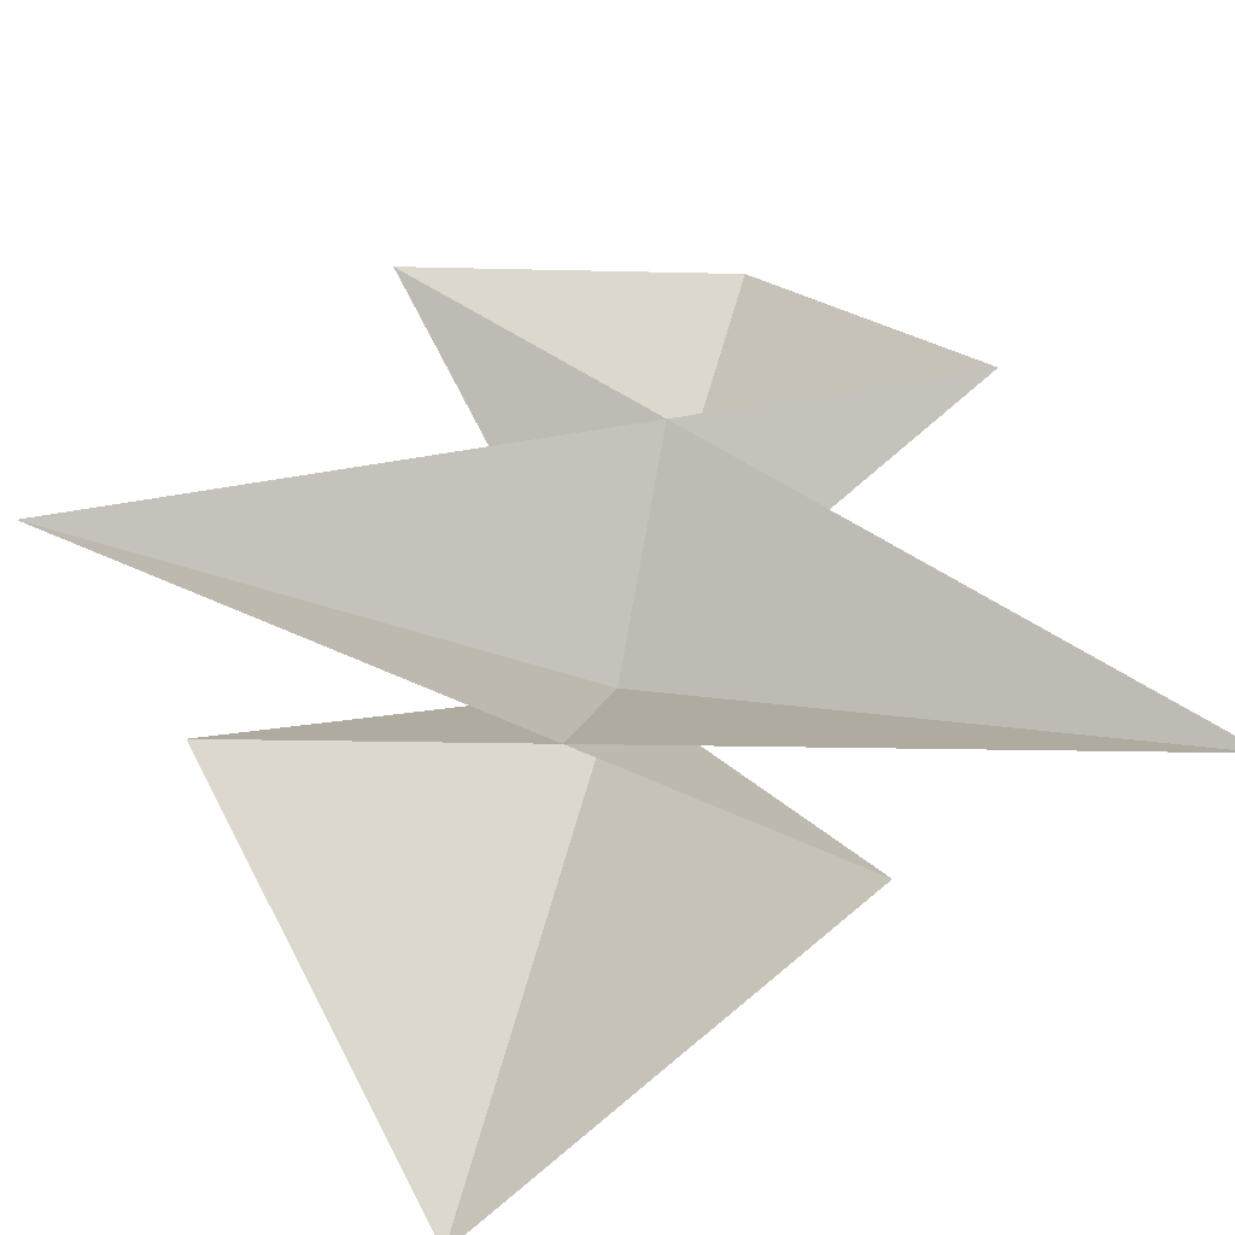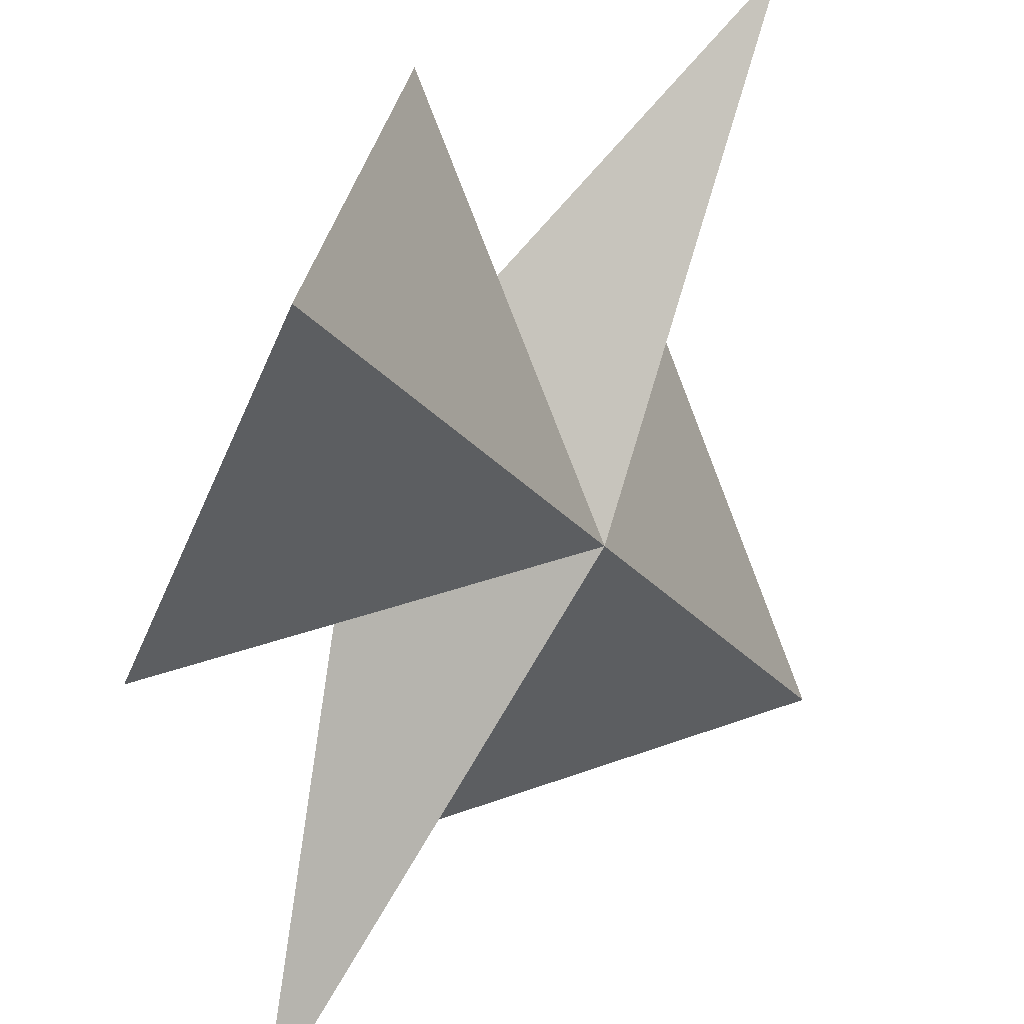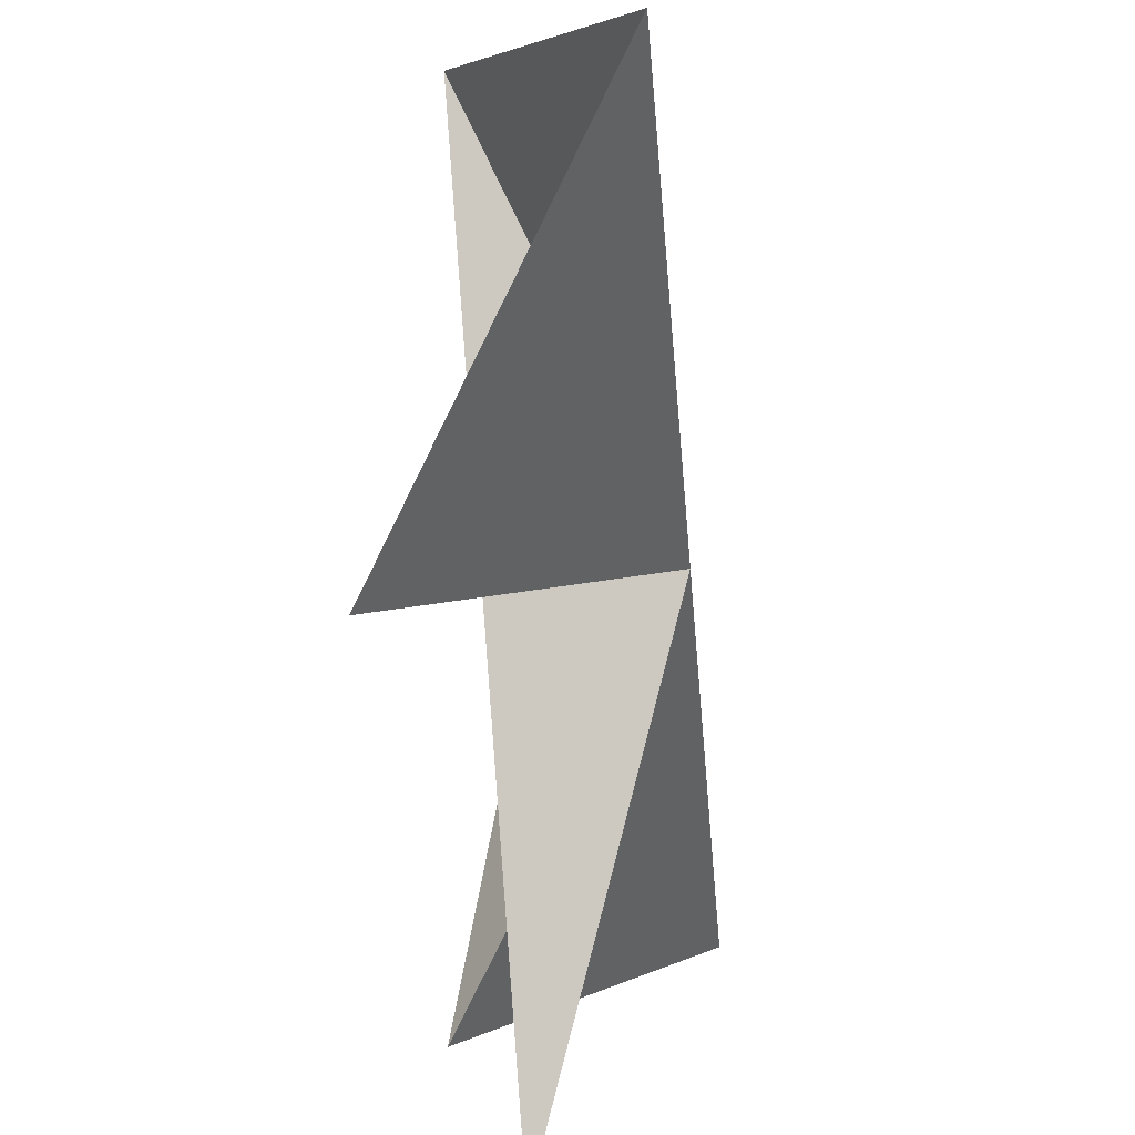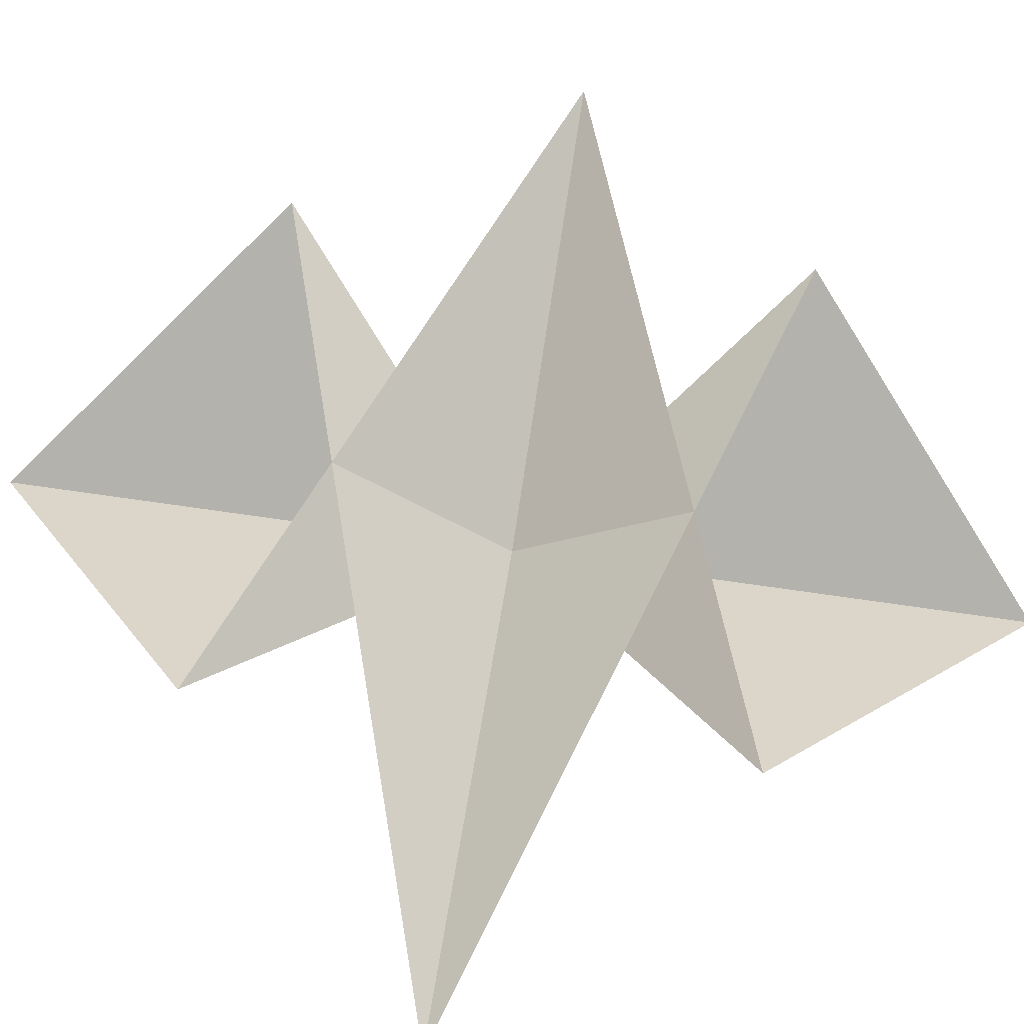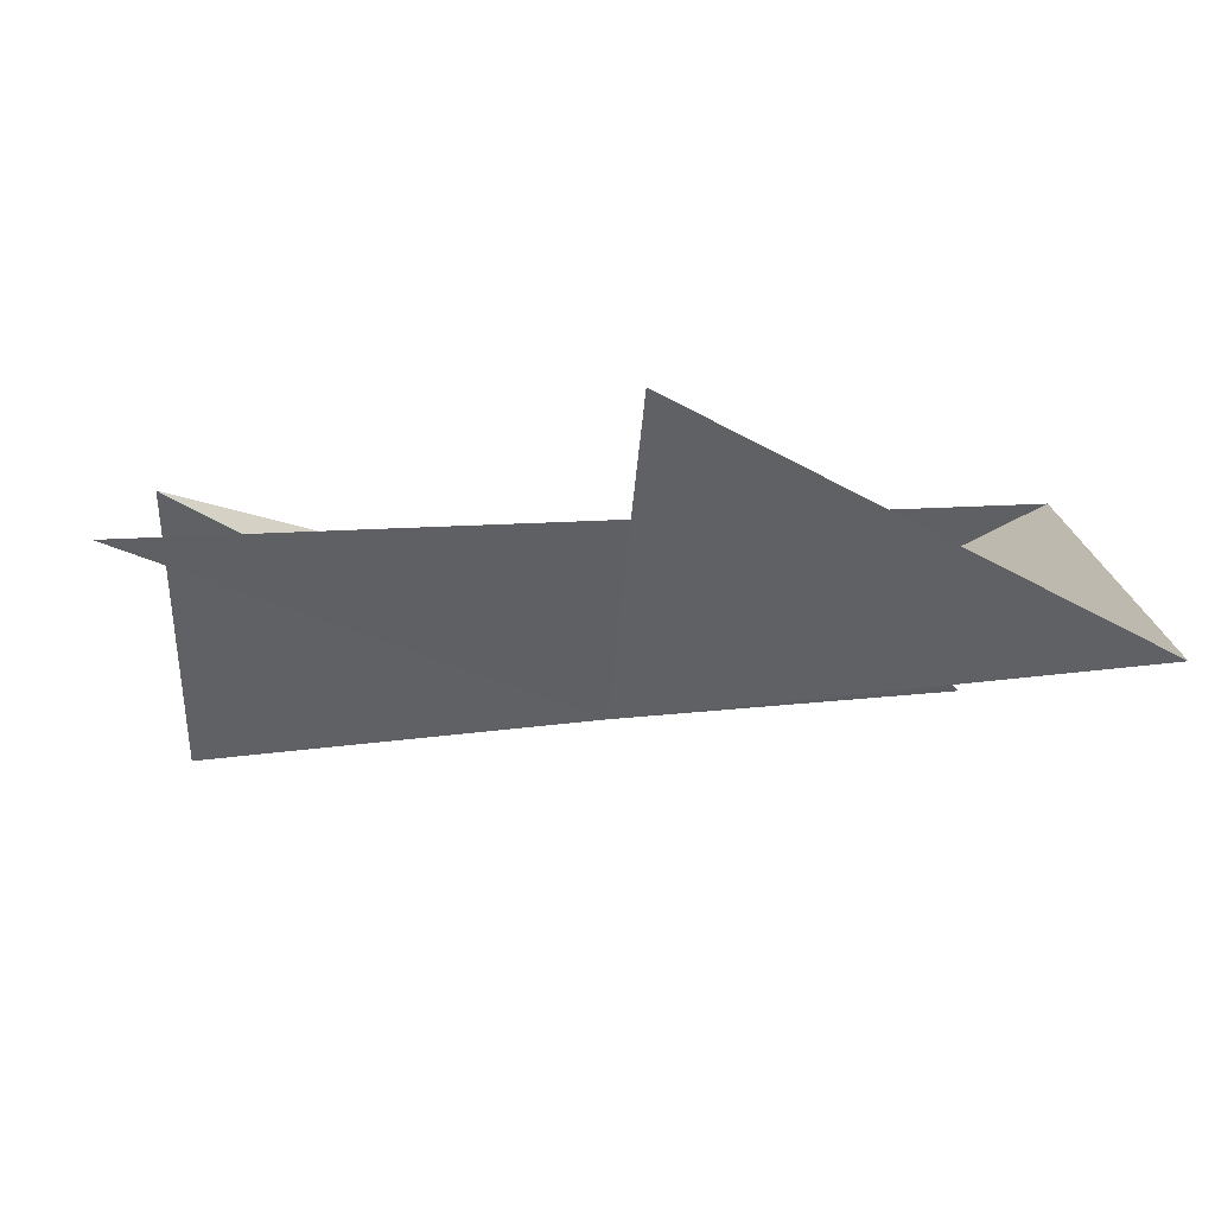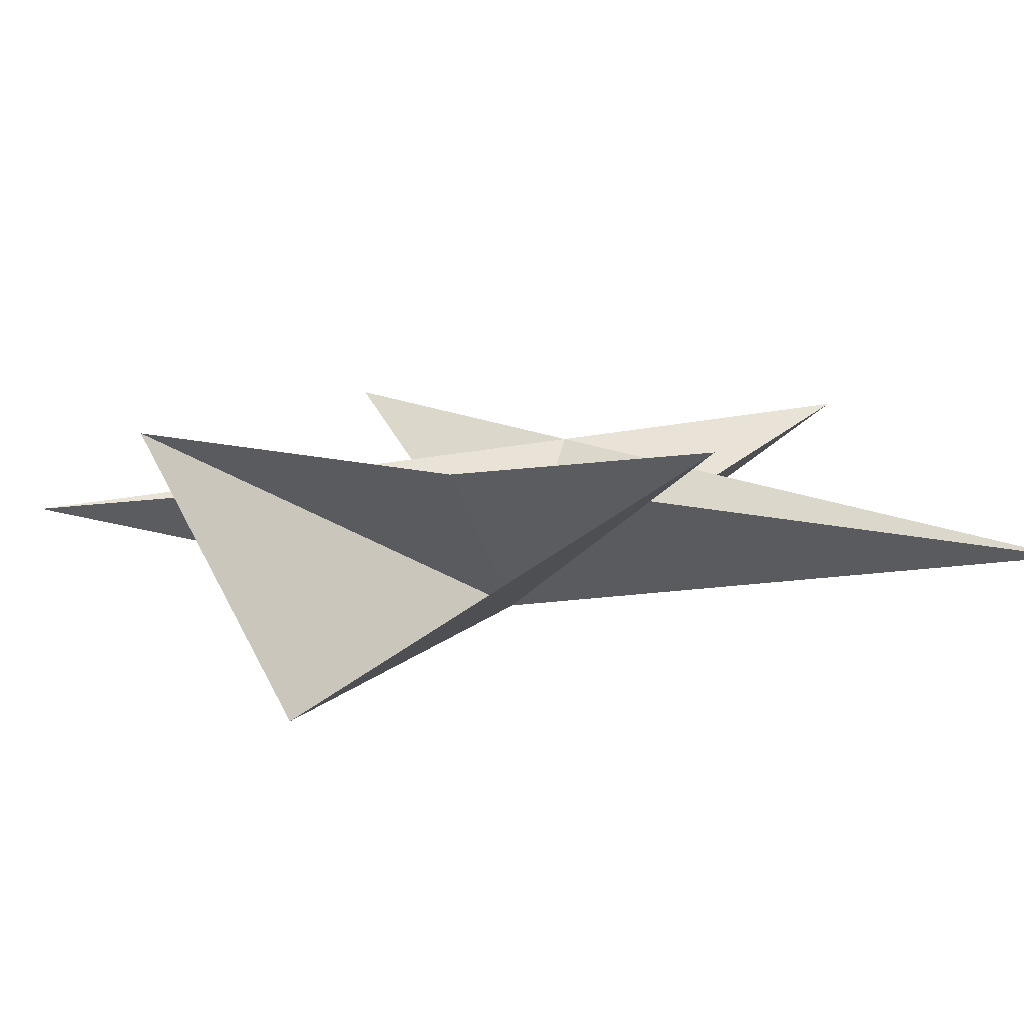
<metadata>
{"format":"obj","ext":"obj","renderer":"f3d","projection":"perspective","resolution":1024,"background":"white","views":[{"elev":50.2,"azim":-31.4,"up":"+Z"},{"elev":31.3,"azim":125.4,"up":"+Y"},{"elev":4.8,"azim":96.8,"up":"+Y"},{"elev":64.4,"azim":53.6,"up":"+Z"},{"elev":-9.2,"azim":85.9,"up":"+Z"},{"elev":7.5,"azim":-26.5,"up":"+Z"}]}
</metadata>
<code>
v  0  0  1
v -1 -1  1
v  1 -1  1.2
v -1  1  1.2
v  1  1  1
v  0 -1  1.5
v -1  0  1.5
v  0  1  1.5
v  1  0  1.5
f 2 7 1
f 7 3 1
f 3 8 1
f 8 5 1
f 5 9 1
f 9 4 1
f 4 6 1
f 6 2 1

</code>
